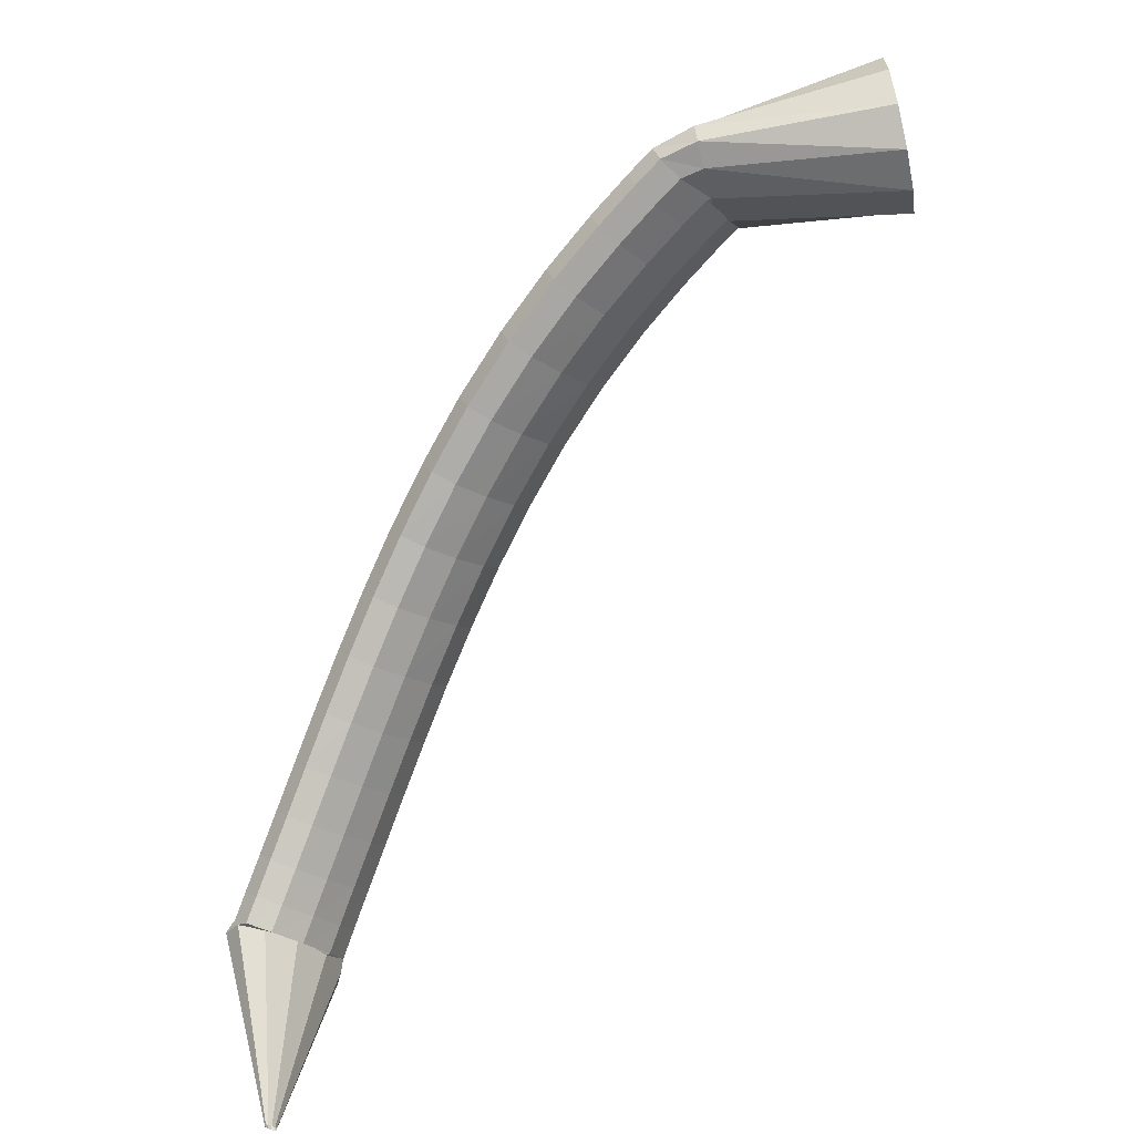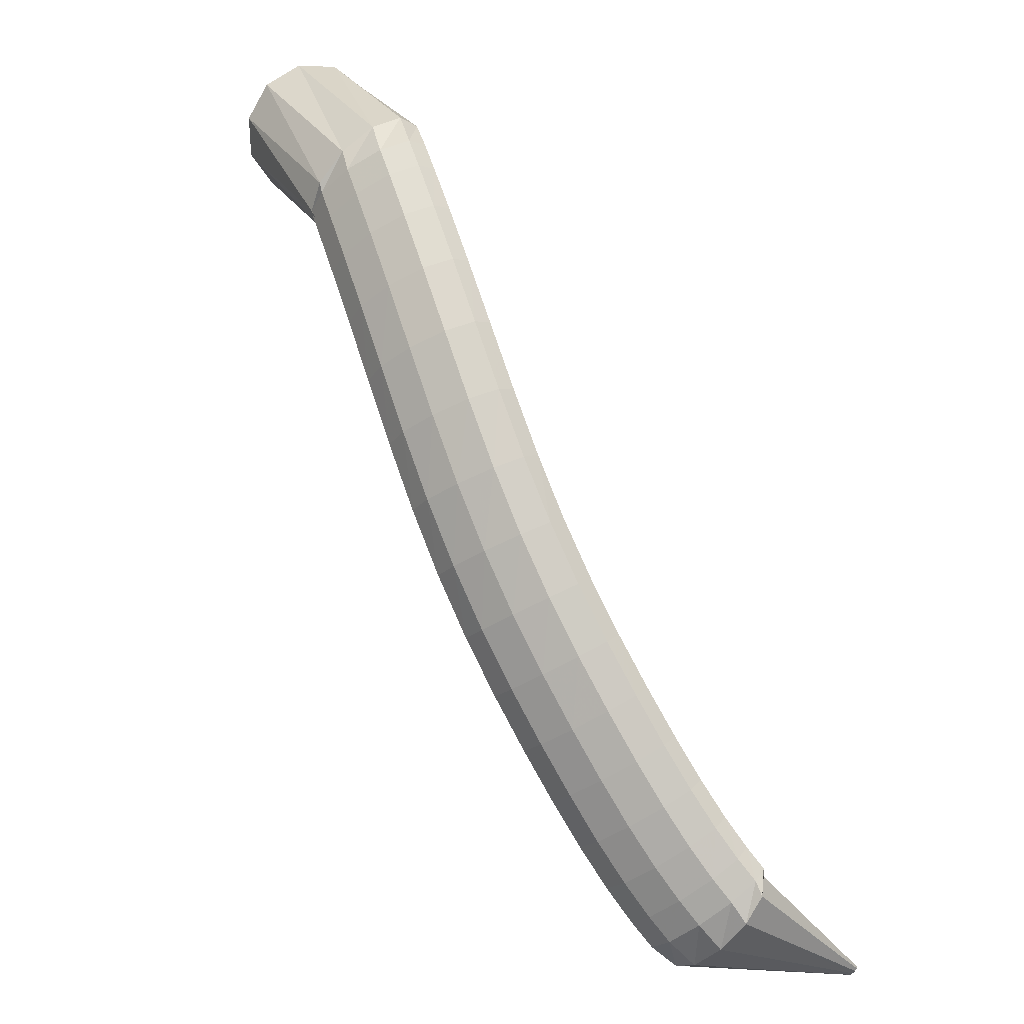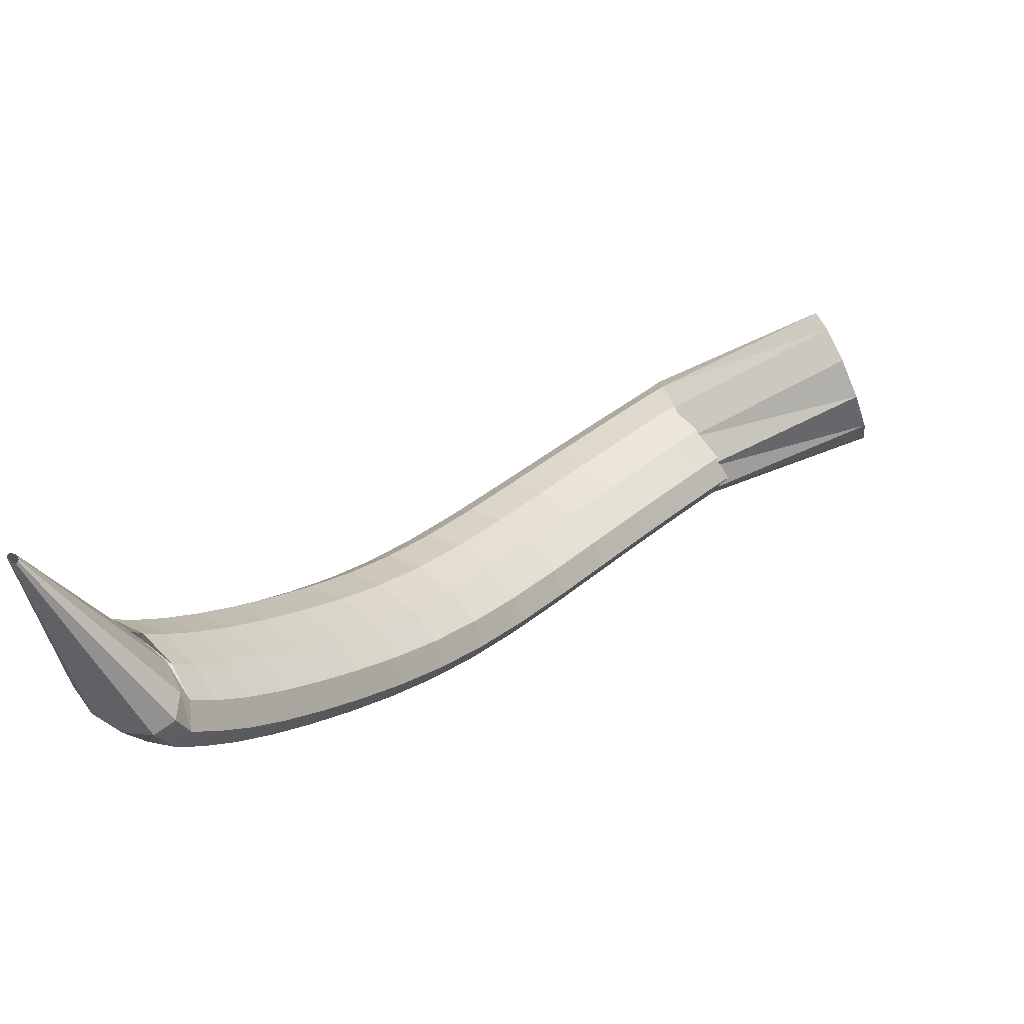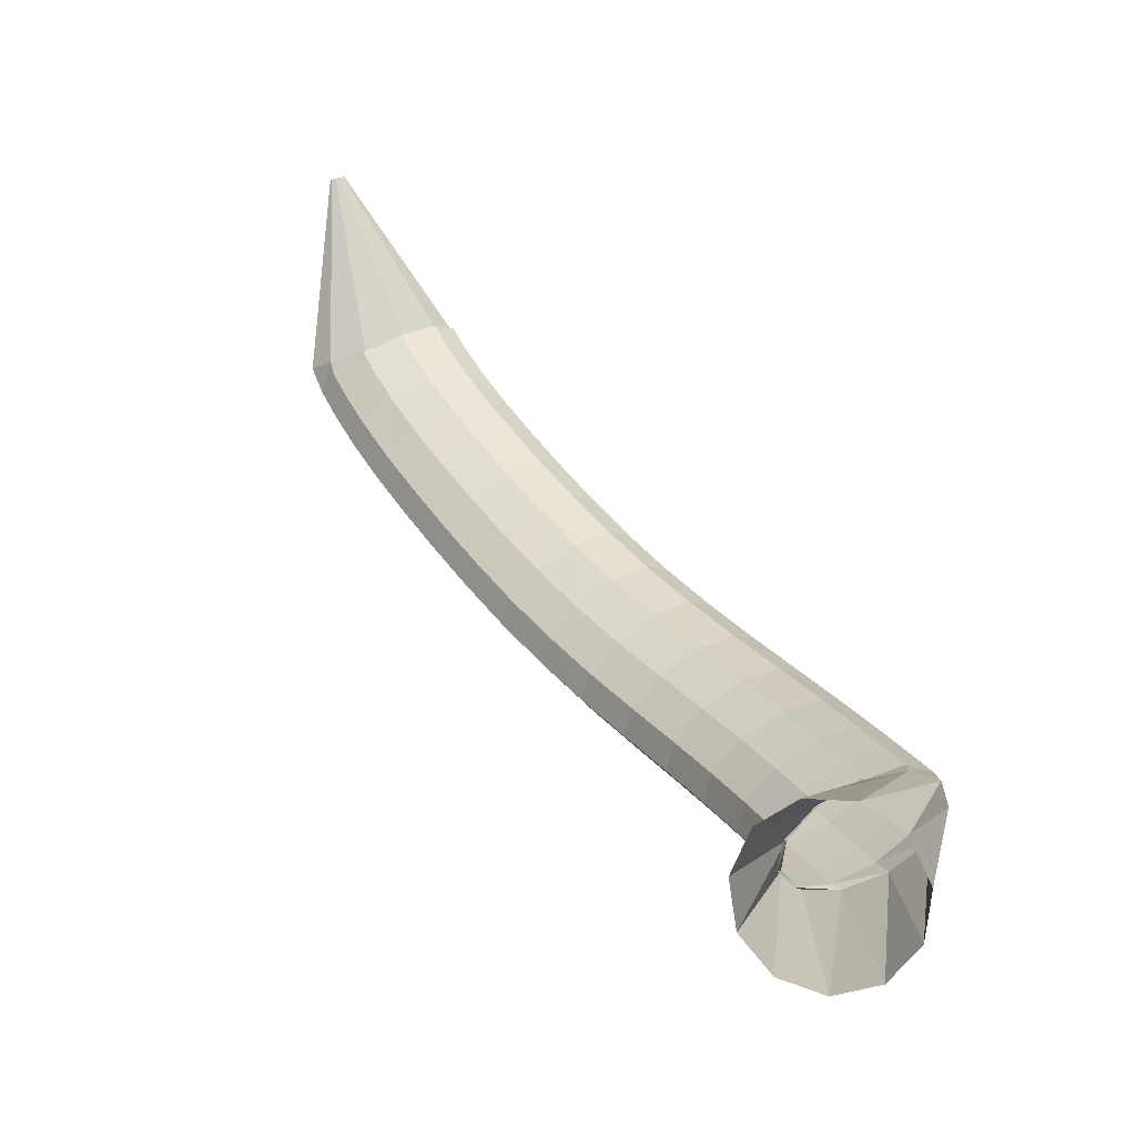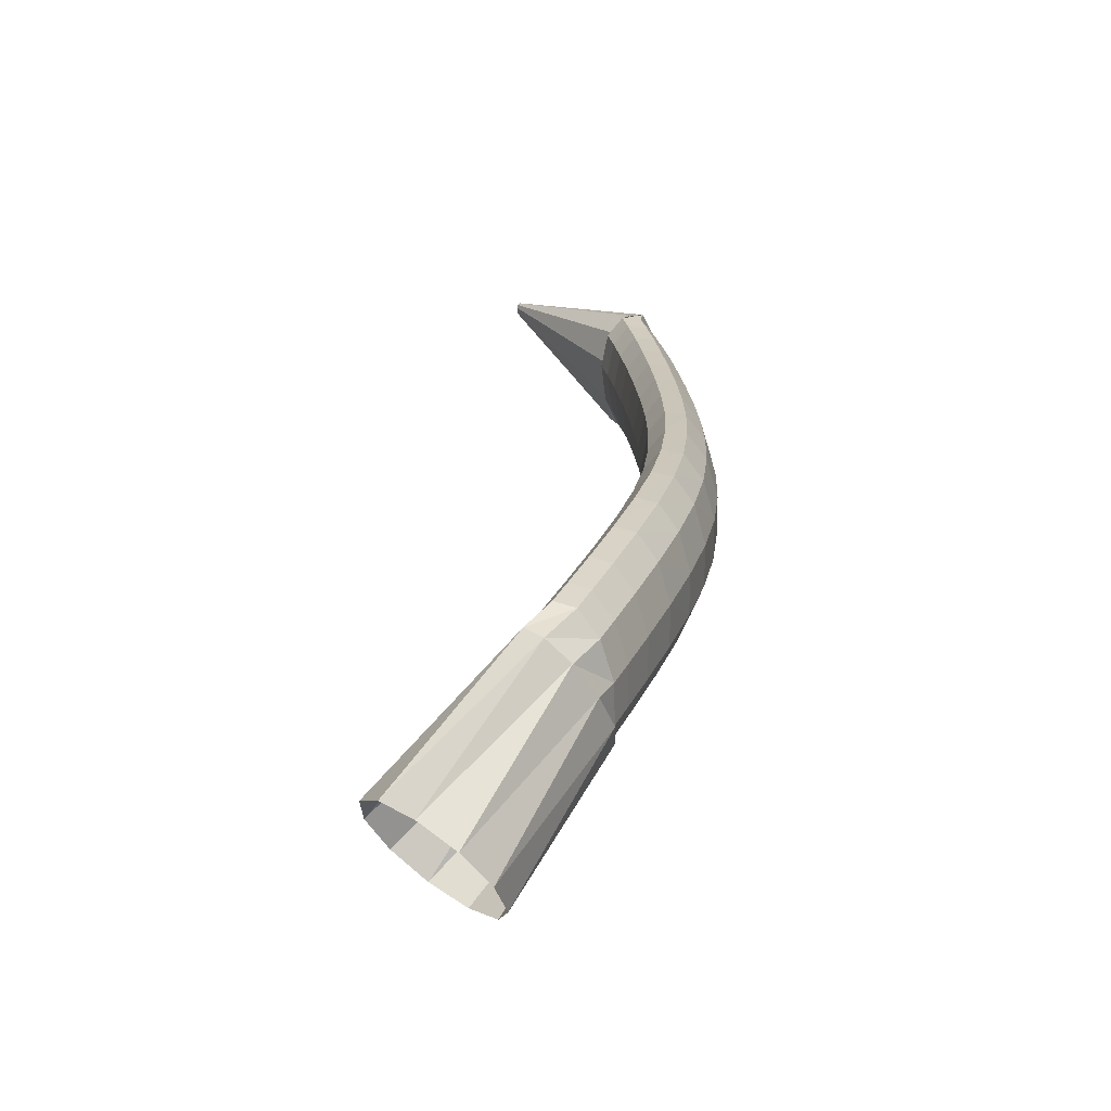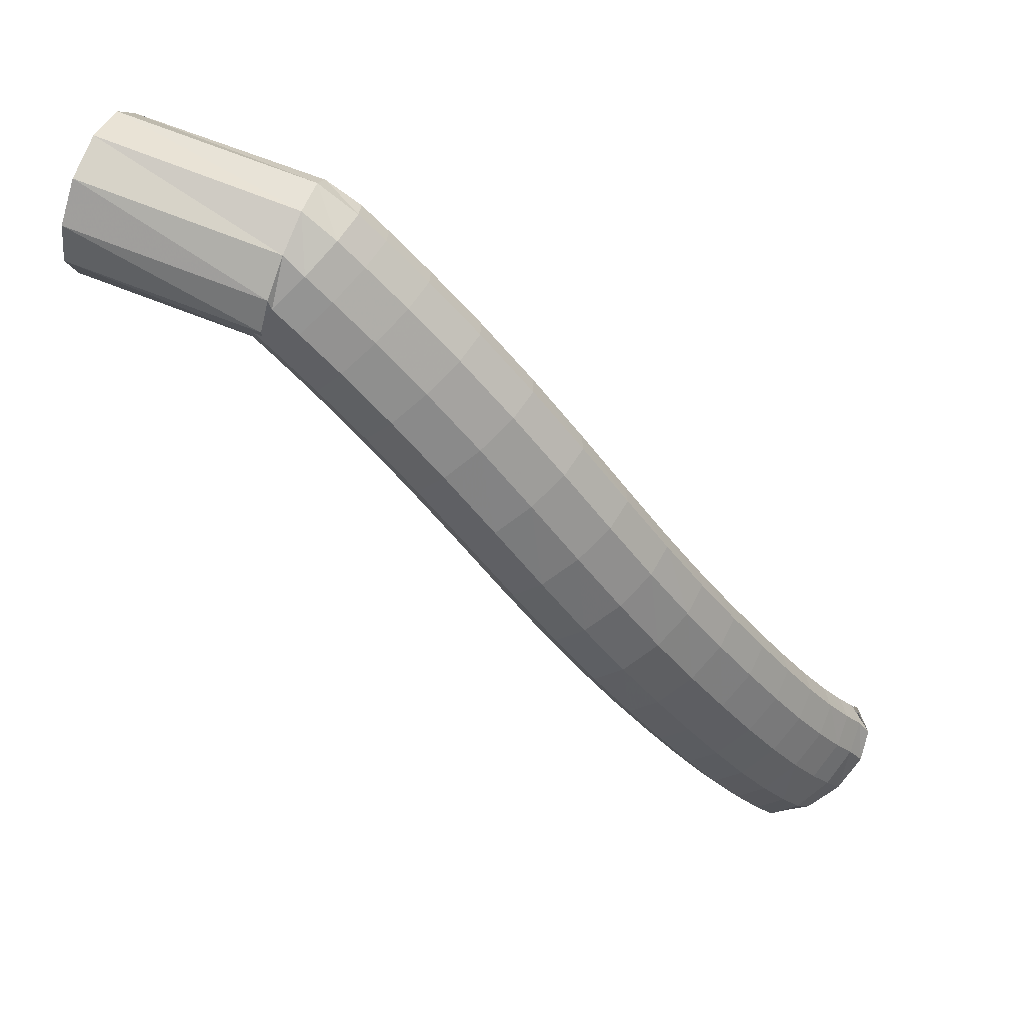
<metadata>
{"format":"obj","ext":"obj","renderer":"f3d","projection":"perspective","resolution":1024,"background":"white","views":[{"elev":23.9,"azim":-21.4,"up":"+Y"},{"elev":12.5,"azim":-134.6,"up":"+Y"},{"elev":23.7,"azim":4.7,"up":"+Z"},{"elev":30.7,"azim":118.1,"up":"+Z"},{"elev":79.8,"azim":106.0,"up":"+Y"},{"elev":-48.7,"azim":-176.0,"up":"+Z"}]}
</metadata>
<code>
g tube1
v 104.6 112.7 134.1
v 104.4 113 134.1
v 104.4 113.1 134.2
v 104.4 113.3 134.3
v 104.6 113.2 134.3
v 104.8 113.1 134.3
v 105 112.9 134.3
v 105.1 112.7 134.2
v 105.1 112.5 134.2
v 105 112.5 134.1
v 104.8 112.6 134
v 104.6 112.7 134.1
v 107.1 117.2 122.7
v 105.5 119.4 123.3
v 104.9 121.2 124.2
v 105.5 122.2 125.1
v 107.1 122 125.6
v 109.2 120.7 125.7
v 111.2 118.7 125.3
v 112.3 116.6 124.6
v 112.3 115.1 123.7
v 111.1 114.7 122.9
v 109.2 115.5 122.5
v 107.1 117.2 122.7
v 108 119 121.5
v 106.3 120.8 122.7
v 105.5 122.1 124.3
v 105.9 122.5 125.6
v 107.4 121.9 126.3
v 109.4 120.5 126.2
v 111.4 118.7 125.3
v 112.7 117.1 123.9
v 112.9 116.2 122.4
v 111.9 116.3 121.3
v 110.1 117.4 121
v 108 119 121.5
v 109 120.7 120.7
v 107.3 122.3 122
v 106.5 123.5 123.5
v 106.9 123.9 124.9
v 108.3 123.3 125.6
v 110.4 121.9 125.5
v 112.4 120.2 124.5
v 113.8 118.7 123
v 114 117.9 121.5
v 113 118 120.5
v 111.2 119.1 120.2
v 109 120.7 120.7
v 110.4 122.9 119.8
v 108.6 124.5 121.1
v 107.7 125.6 122.7
v 108.1 125.9 124.1
v 109.5 125.3 124.8
v 111.6 123.9 124.6
v 113.7 122.3 123.6
v 115.1 120.9 122.1
v 115.4 120.2 120.6
v 114.4 120.3 119.5
v 112.6 121.3 119.2
v 110.4 122.9 119.8
v 112 125.5 118.9
v 110.1 127 120.2
v 109.2 128.1 121.9
v 109.5 128.3 123.3
v 111 127.7 124
v 113.1 126.4 123.8
v 115.2 124.9 122.8
v 116.7 123.6 121.2
v 117 122.9 119.6
v 116 123.1 118.5
v 114.2 124.1 118.3
v 112 125.5 118.9
v 113.7 128.5 118
v 111.8 130 119.4
v 110.8 131 121
v 111.1 131.2 122.4
v 112.6 130.6 123.1
v 114.7 129.3 122.9
v 116.9 127.8 121.9
v 118.4 126.6 120.3
v 118.7 125.9 118.7
v 117.8 126.1 117.6
v 115.9 127.1 117.4
v 113.7 128.5 118
v 115.5 131.8 117.1
v 113.6 133.2 118.5
v 112.6 134.2 120.2
v 112.9 134.3 121.6
v 114.3 133.7 122.3
v 116.5 132.5 122.1
v 118.7 131 121
v 120.2 129.8 119.5
v 120.5 129.2 117.9
v 119.6 129.5 116.8
v 117.7 130.4 116.5
v 115.5 131.8 117.1
v 117.4 135.4 116.3
v 115.5 136.7 117.7
v 114.5 137.6 119.4
v 114.8 137.8 120.8
v 116.2 137.1 121.5
v 118.4 135.9 121.3
v 120.6 134.5 120.3
v 122.1 133.3 118.7
v 122.5 132.8 117.1
v 121.6 133 116
v 119.7 134 115.7
v 117.4 135.4 116.3
v 119.5 139.2 115.6
v 117.6 140.5 117
v 116.5 141.3 118.7
v 116.7 141.4 120.1
v 118.2 140.7 120.9
v 120.3 139.5 120.7
v 122.5 138.1 119.6
v 124.1 137 118
v 124.5 136.5 116.4
v 123.7 136.8 115.3
v 121.8 137.8 115
v 119.5 139.2 115.6
v 121.8 143.2 115.2
v 119.8 144.4 116.6
v 118.7 145.1 118.2
v 118.8 145.2 119.7
v 120.2 144.4 120.4
v 122.4 143.2 120.3
v 124.6 141.9 119.2
v 126.3 140.8 117.6
v 126.7 140.5 116
v 125.9 140.8 114.8
v 124.1 141.9 114.6
v 121.8 143.2 115.2
v 124.2 147.4 115
v 122.1 148.6 116.4
v 121 149.2 118.1
v 121.1 149.2 119.5
v 122.4 148.4 120.3
v 124.6 147.1 120.1
v 126.9 145.8 119.1
v 128.5 144.9 117.5
v 129.1 144.5 115.9
v 128.3 145 114.7
v 126.5 146.1 114.4
v 124.2 147.4 115
v 126.7 151.7 115.2
v 124.7 152.9 116.6
v 123.5 153.5 118.2
v 123.6 153.3 119.7
v 124.9 152.5 120.4
v 127 151.2 120.3
v 129.2 149.8 119.2
v 130.9 148.9 117.7
v 131.5 148.6 116.1
v 130.8 149.2 114.9
v 129 150.3 114.6
v 126.7 151.7 115.2
v 129.5 155.9 115.7
v 127.4 157.1 117
v 126.2 157.7 118.7
v 126.2 157.5 120.1
v 127.5 156.5 120.9
v 129.5 155.1 120.7
v 131.8 153.8 119.7
v 133.5 152.8 118.1
v 134.1 152.6 116.5
v 133.4 153.2 115.4
v 131.7 154.4 115
v 129.5 155.9 115.7
v 132.3 159.8 116.3
v 130.3 161 117.7
v 129.1 161.6 119.3
v 129 161.4 120.7
v 130.2 160.3 121.5
v 132.2 158.9 121.3
v 134.4 157.4 120.3
v 136.1 156.5 118.7
v 136.7 156.3 117.1
v 136.1 156.9 116
v 134.5 158.3 115.7
v 132.3 159.8 116.3
v 134.9 163.1 117
v 133 164.4 118.4
v 131.8 165 120.1
v 131.7 164.7 121.5
v 132.8 163.6 122.2
v 134.8 162.1 122
v 136.9 160.6 121
v 138.6 159.6 119.4
v 139.2 159.4 117.8
v 138.7 160.1 116.7
v 137.1 161.5 116.4
v 134.9 163.1 117
v 137.1 165.7 117.7
v 135.2 167 119.1
v 134 167.6 120.7
v 133.9 167.3 122.1
v 135 166.2 122.9
v 136.9 164.6 122.7
v 139 163 121.6
v 140.6 162 120.1
v 141.3 161.8 118.5
v 140.8 162.6 117.3
v 139.2 164 117.1
v 137.1 165.7 117.7
v 138.6 167.3 118.1
v 136.6 168.6 119.5
v 135.4 169.2 121.2
v 135.4 168.9 122.6
v 136.4 167.7 123.3
v 138.3 166.1 123.1
v 140.4 164.5 122
v 142 163.5 120.5
v 142.7 163.3 118.9
v 142.1 164.1 117.8
v 140.6 165.6 117.5
v 138.6 167.3 118.1
v 139.7 168.4 118.7
v 138.5 170.1 120.5
v 137.7 170.7 122.4
v 137.4 170.1 123.6
v 137.7 168.4 123.9
v 138.6 166.2 123.1
v 139.8 164.2 121.5
v 140.8 163 119.6
v 141.4 163 118
v 141.4 164.2 117.2
v 140.8 166.2 117.4
v 139.7 168.4 118.7
v 151.2 172.8 121.2
v 150 174.1 123.3
v 149.1 174 126
v 148.6 172.4 128.3
v 148.7 169.9 129.4
v 149.4 167.2 129.2
v 150.5 165.2 127.5
v 151.7 164.5 125
v 152.4 165.4 122.5
v 152.6 167.6 120.6
v 152.2 170.3 120.2
v 151.2 172.8 121.2
f 1 2 14
f 14 13 1
f 2 3 15
f 15 14 2
f 3 4 16
f 16 15 3
f 4 5 17
f 17 16 4
f 5 6 18
f 18 17 5
f 6 7 19
f 19 18 6
f 7 8 20
f 20 19 7
f 8 9 21
f 21 20 8
f 9 10 22
f 22 21 9
f 10 11 23
f 23 22 10
f 11 12 24
f 24 23 11
f 13 14 26
f 26 25 13
f 14 15 27
f 27 26 14
f 15 16 28
f 28 27 15
f 16 17 29
f 29 28 16
f 17 18 30
f 30 29 17
f 18 19 31
f 31 30 18
f 19 20 32
f 32 31 19
f 20 21 33
f 33 32 20
f 21 22 34
f 34 33 21
f 22 23 35
f 35 34 22
f 23 24 36
f 36 35 23
f 25 26 38
f 38 37 25
f 26 27 39
f 39 38 26
f 27 28 40
f 40 39 27
f 28 29 41
f 41 40 28
f 29 30 42
f 42 41 29
f 30 31 43
f 43 42 30
f 31 32 44
f 44 43 31
f 32 33 45
f 45 44 32
f 33 34 46
f 46 45 33
f 34 35 47
f 47 46 34
f 35 36 48
f 48 47 35
f 37 38 50
f 50 49 37
f 38 39 51
f 51 50 38
f 39 40 52
f 52 51 39
f 40 41 53
f 53 52 40
f 41 42 54
f 54 53 41
f 42 43 55
f 55 54 42
f 43 44 56
f 56 55 43
f 44 45 57
f 57 56 44
f 45 46 58
f 58 57 45
f 46 47 59
f 59 58 46
f 47 48 60
f 60 59 47
f 49 50 62
f 62 61 49
f 50 51 63
f 63 62 50
f 51 52 64
f 64 63 51
f 52 53 65
f 65 64 52
f 53 54 66
f 66 65 53
f 54 55 67
f 67 66 54
f 55 56 68
f 68 67 55
f 56 57 69
f 69 68 56
f 57 58 70
f 70 69 57
f 58 59 71
f 71 70 58
f 59 60 72
f 72 71 59
f 61 62 74
f 74 73 61
f 62 63 75
f 75 74 62
f 63 64 76
f 76 75 63
f 64 65 77
f 77 76 64
f 65 66 78
f 78 77 65
f 66 67 79
f 79 78 66
f 67 68 80
f 80 79 67
f 68 69 81
f 81 80 68
f 69 70 82
f 82 81 69
f 70 71 83
f 83 82 70
f 71 72 84
f 84 83 71
f 73 74 86
f 86 85 73
f 74 75 87
f 87 86 74
f 75 76 88
f 88 87 75
f 76 77 89
f 89 88 76
f 77 78 90
f 90 89 77
f 78 79 91
f 91 90 78
f 79 80 92
f 92 91 79
f 80 81 93
f 93 92 80
f 81 82 94
f 94 93 81
f 82 83 95
f 95 94 82
f 83 84 96
f 96 95 83
f 85 86 98
f 98 97 85
f 86 87 99
f 99 98 86
f 87 88 100
f 100 99 87
f 88 89 101
f 101 100 88
f 89 90 102
f 102 101 89
f 90 91 103
f 103 102 90
f 91 92 104
f 104 103 91
f 92 93 105
f 105 104 92
f 93 94 106
f 106 105 93
f 94 95 107
f 107 106 94
f 95 96 108
f 108 107 95
f 97 98 110
f 110 109 97
f 98 99 111
f 111 110 98
f 99 100 112
f 112 111 99
f 100 101 113
f 113 112 100
f 101 102 114
f 114 113 101
f 102 103 115
f 115 114 102
f 103 104 116
f 116 115 103
f 104 105 117
f 117 116 104
f 105 106 118
f 118 117 105
f 106 107 119
f 119 118 106
f 107 108 120
f 120 119 107
f 109 110 122
f 122 121 109
f 110 111 123
f 123 122 110
f 111 112 124
f 124 123 111
f 112 113 125
f 125 124 112
f 113 114 126
f 126 125 113
f 114 115 127
f 127 126 114
f 115 116 128
f 128 127 115
f 116 117 129
f 129 128 116
f 117 118 130
f 130 129 117
f 118 119 131
f 131 130 118
f 119 120 132
f 132 131 119
f 121 122 134
f 134 133 121
f 122 123 135
f 135 134 122
f 123 124 136
f 136 135 123
f 124 125 137
f 137 136 124
f 125 126 138
f 138 137 125
f 126 127 139
f 139 138 126
f 127 128 140
f 140 139 127
f 128 129 141
f 141 140 128
f 129 130 142
f 142 141 129
f 130 131 143
f 143 142 130
f 131 132 144
f 144 143 131
f 133 134 146
f 146 145 133
f 134 135 147
f 147 146 134
f 135 136 148
f 148 147 135
f 136 137 149
f 149 148 136
f 137 138 150
f 150 149 137
f 138 139 151
f 151 150 138
f 139 140 152
f 152 151 139
f 140 141 153
f 153 152 140
f 141 142 154
f 154 153 141
f 142 143 155
f 155 154 142
f 143 144 156
f 156 155 143
f 145 146 158
f 158 157 145
f 146 147 159
f 159 158 146
f 147 148 160
f 160 159 147
f 148 149 161
f 161 160 148
f 149 150 162
f 162 161 149
f 150 151 163
f 163 162 150
f 151 152 164
f 164 163 151
f 152 153 165
f 165 164 152
f 153 154 166
f 166 165 153
f 154 155 167
f 167 166 154
f 155 156 168
f 168 167 155
f 157 158 170
f 170 169 157
f 158 159 171
f 171 170 158
f 159 160 172
f 172 171 159
f 160 161 173
f 173 172 160
f 161 162 174
f 174 173 161
f 162 163 175
f 175 174 162
f 163 164 176
f 176 175 163
f 164 165 177
f 177 176 164
f 165 166 178
f 178 177 165
f 166 167 179
f 179 178 166
f 167 168 180
f 180 179 167
f 169 170 182
f 182 181 169
f 170 171 183
f 183 182 170
f 171 172 184
f 184 183 171
f 172 173 185
f 185 184 172
f 173 174 186
f 186 185 173
f 174 175 187
f 187 186 174
f 175 176 188
f 188 187 175
f 176 177 189
f 189 188 176
f 177 178 190
f 190 189 177
f 178 179 191
f 191 190 178
f 179 180 192
f 192 191 179
f 181 182 194
f 194 193 181
f 182 183 195
f 195 194 182
f 183 184 196
f 196 195 183
f 184 185 197
f 197 196 184
f 185 186 198
f 198 197 185
f 186 187 199
f 199 198 186
f 187 188 200
f 200 199 187
f 188 189 201
f 201 200 188
f 189 190 202
f 202 201 189
f 190 191 203
f 203 202 190
f 191 192 204
f 204 203 191
f 193 194 206
f 206 205 193
f 194 195 207
f 207 206 194
f 195 196 208
f 208 207 195
f 196 197 209
f 209 208 196
f 197 198 210
f 210 209 197
f 198 199 211
f 211 210 198
f 199 200 212
f 212 211 199
f 200 201 213
f 213 212 200
f 201 202 214
f 214 213 201
f 202 203 215
f 215 214 202
f 203 204 216
f 216 215 203
f 205 206 218
f 218 217 205
f 206 207 219
f 219 218 206
f 207 208 220
f 220 219 207
f 208 209 221
f 221 220 208
f 209 210 222
f 222 221 209
f 210 211 223
f 223 222 210
f 211 212 224
f 224 223 211
f 212 213 225
f 225 224 212
f 213 214 226
f 226 225 213
f 214 215 227
f 227 226 214
f 215 216 228
f 228 227 215
f 217 218 230
f 230 229 217
f 218 219 231
f 231 230 218
f 219 220 232
f 232 231 219
f 220 221 233
f 233 232 220
f 221 222 234
f 234 233 221
f 222 223 235
f 235 234 222
f 223 224 236
f 236 235 223
f 224 225 237
f 237 236 224
f 225 226 238
f 238 237 225
f 226 227 239
f 239 238 226
f 227 228 240
f 240 239 227
g

</code>
